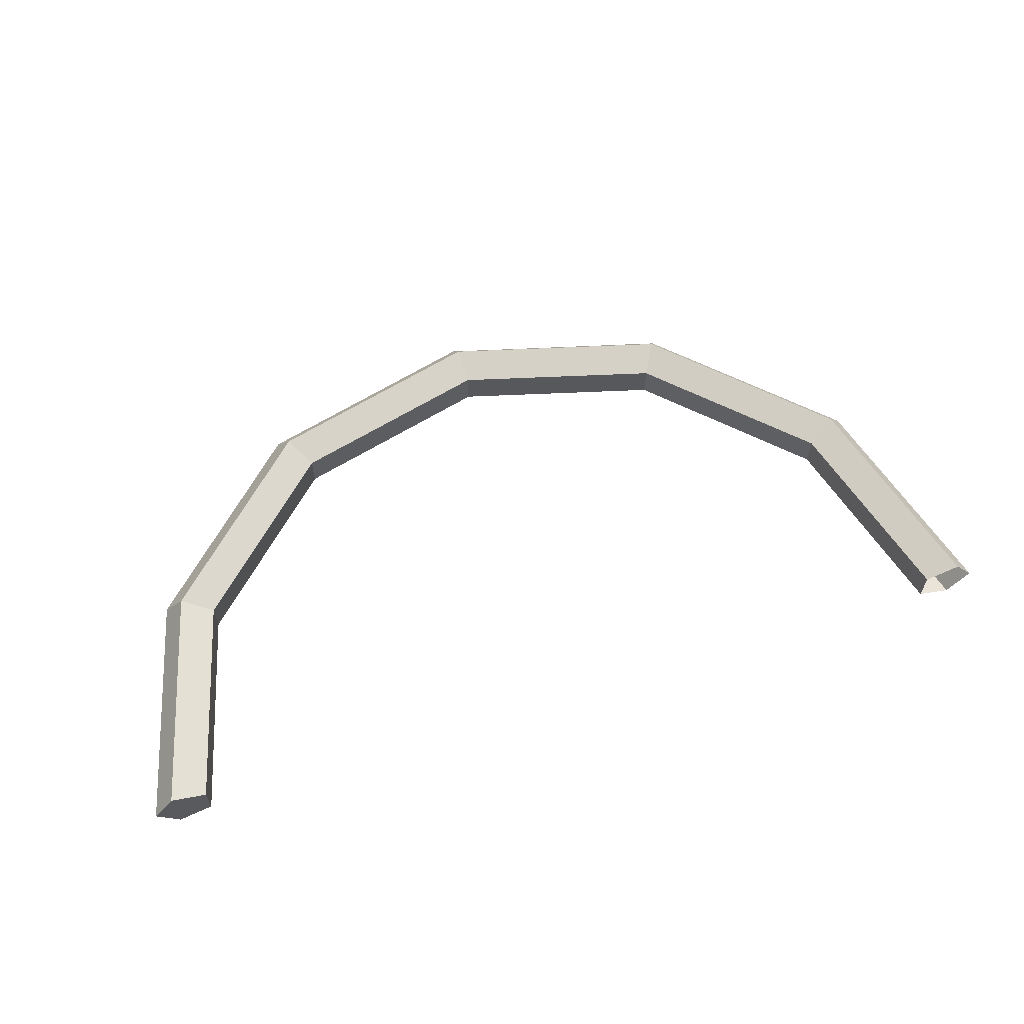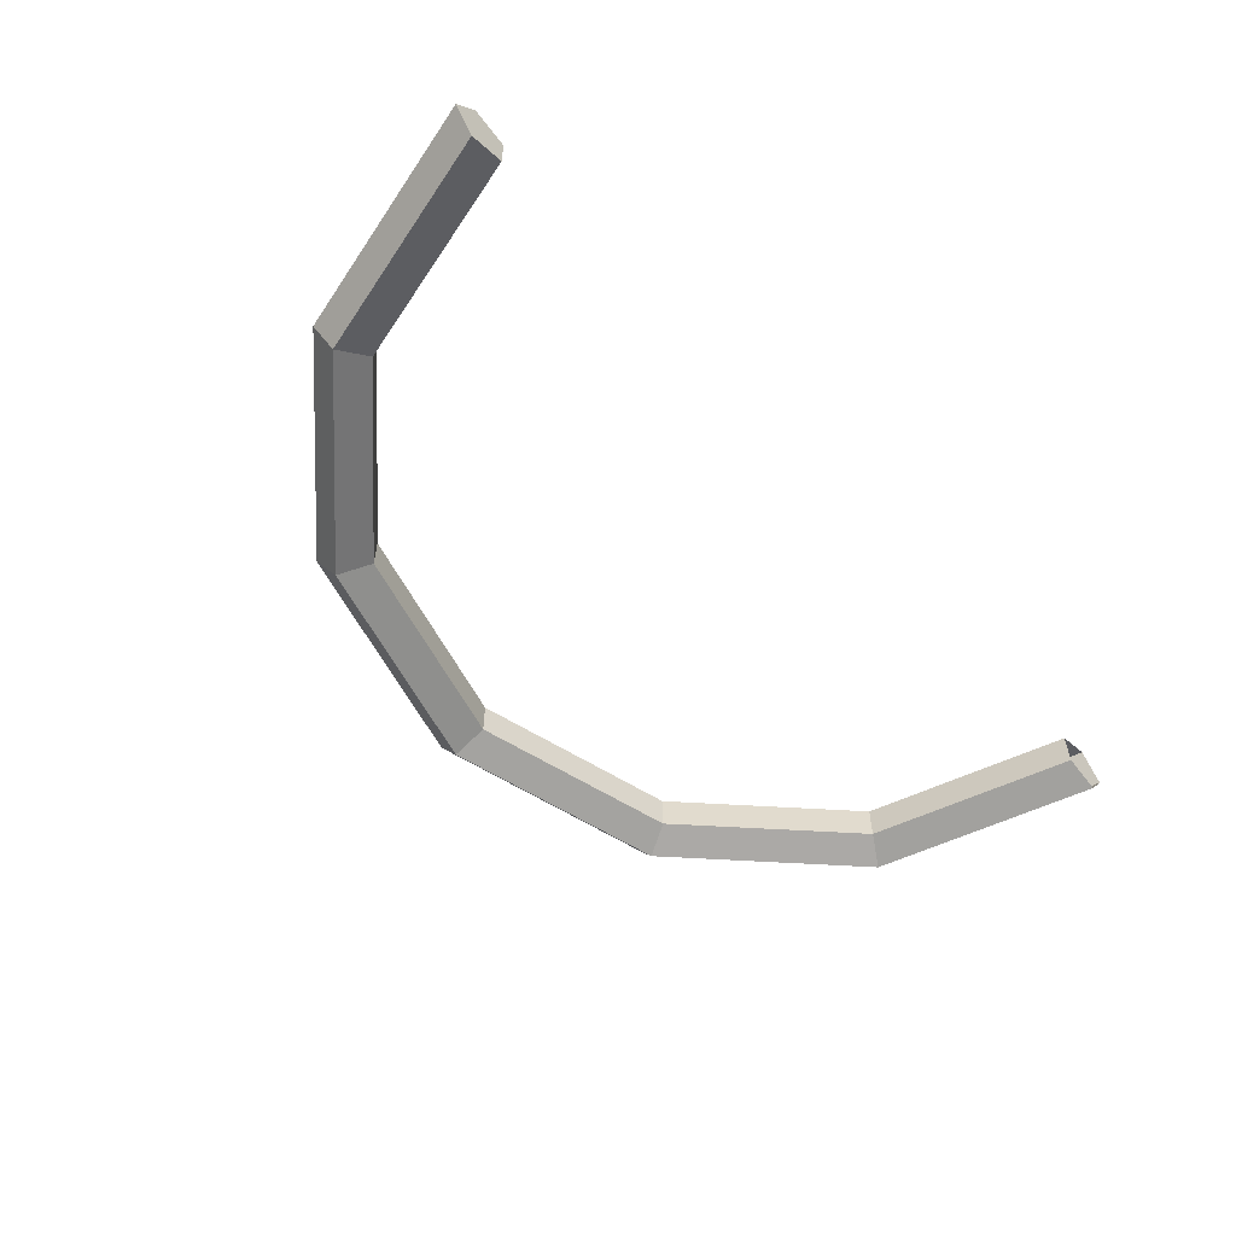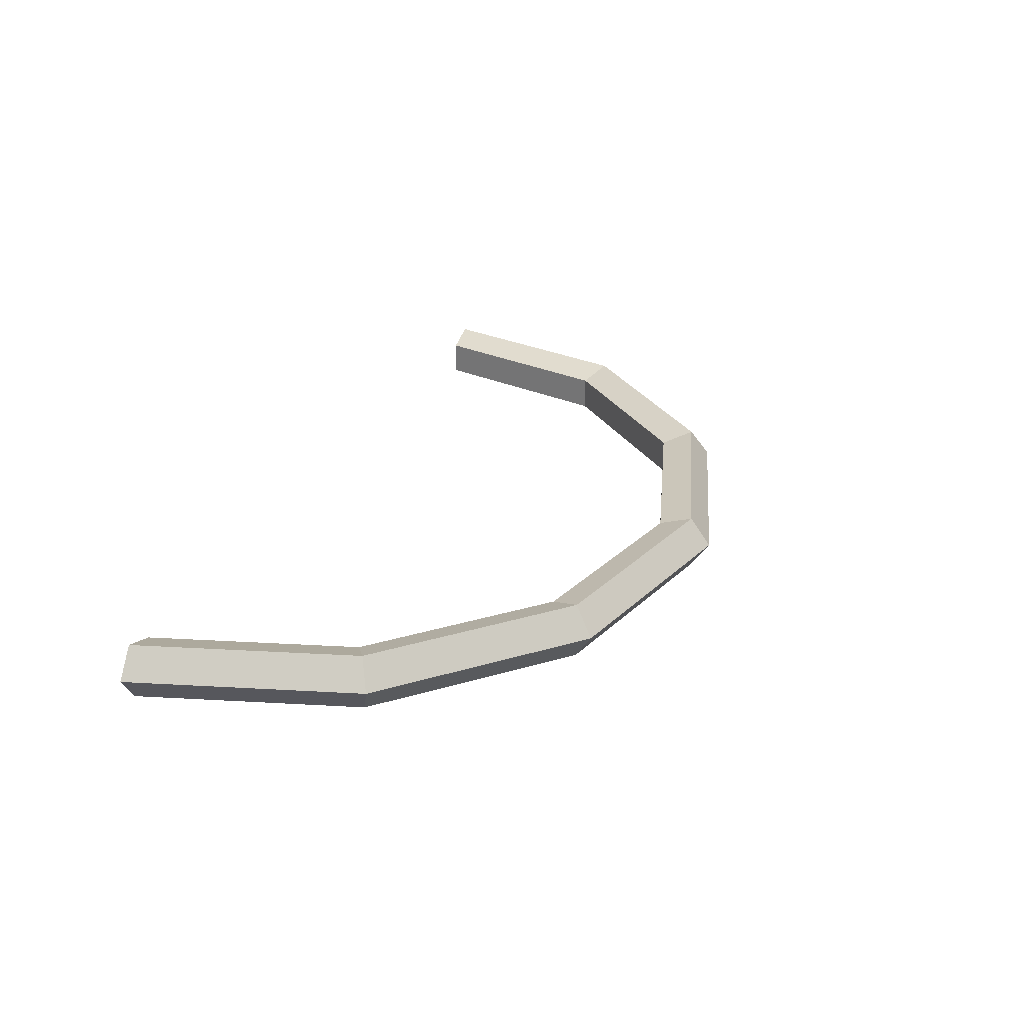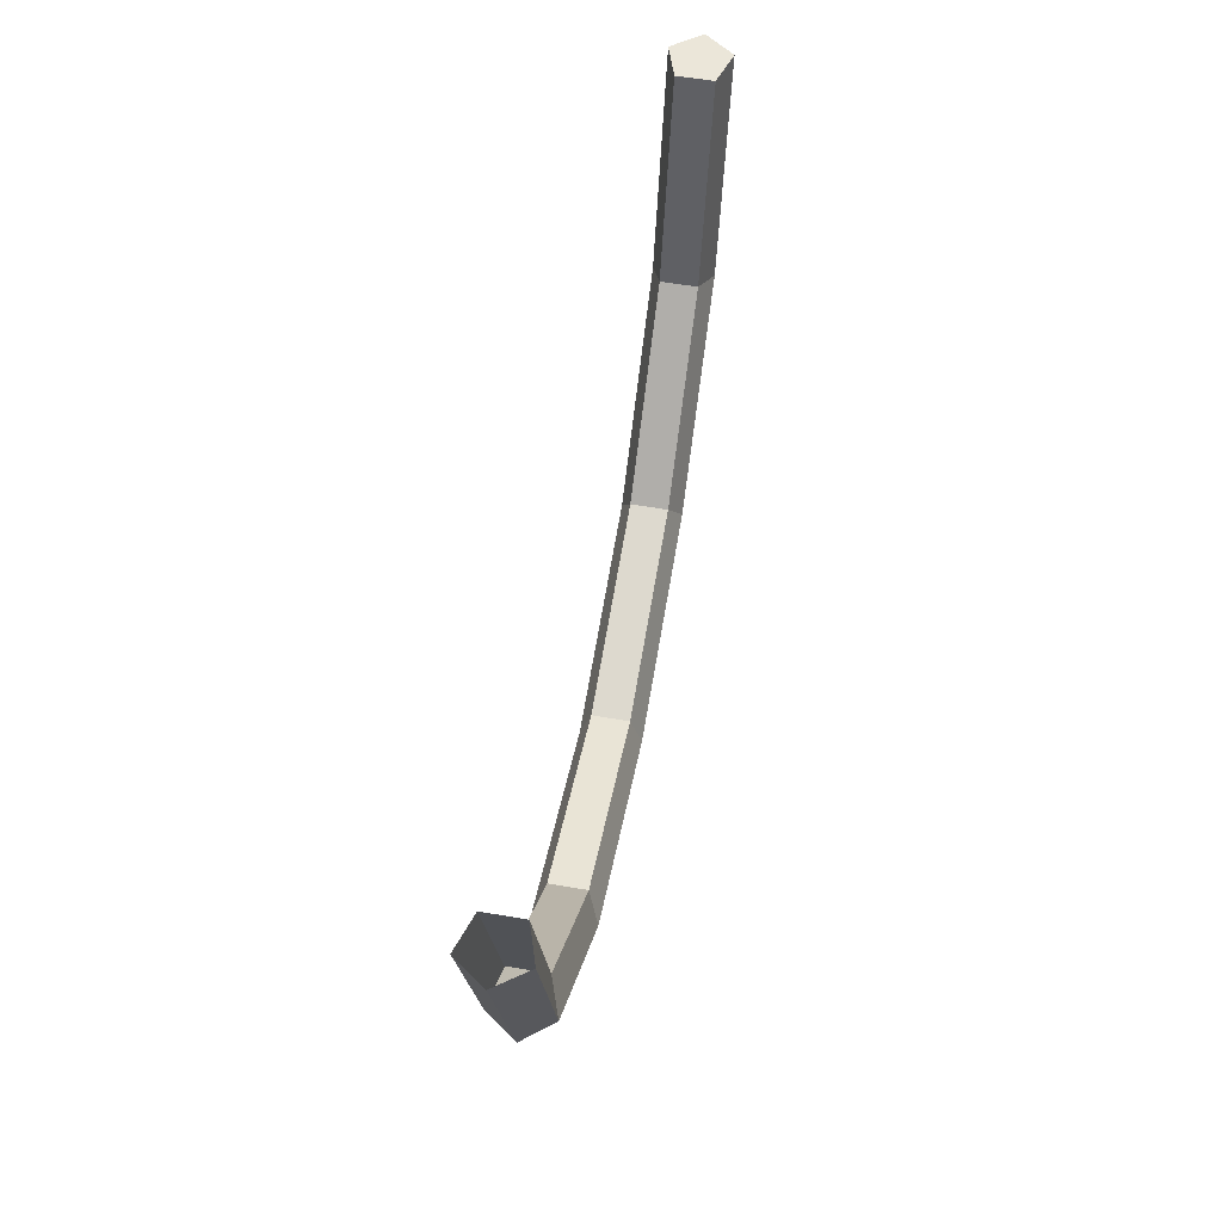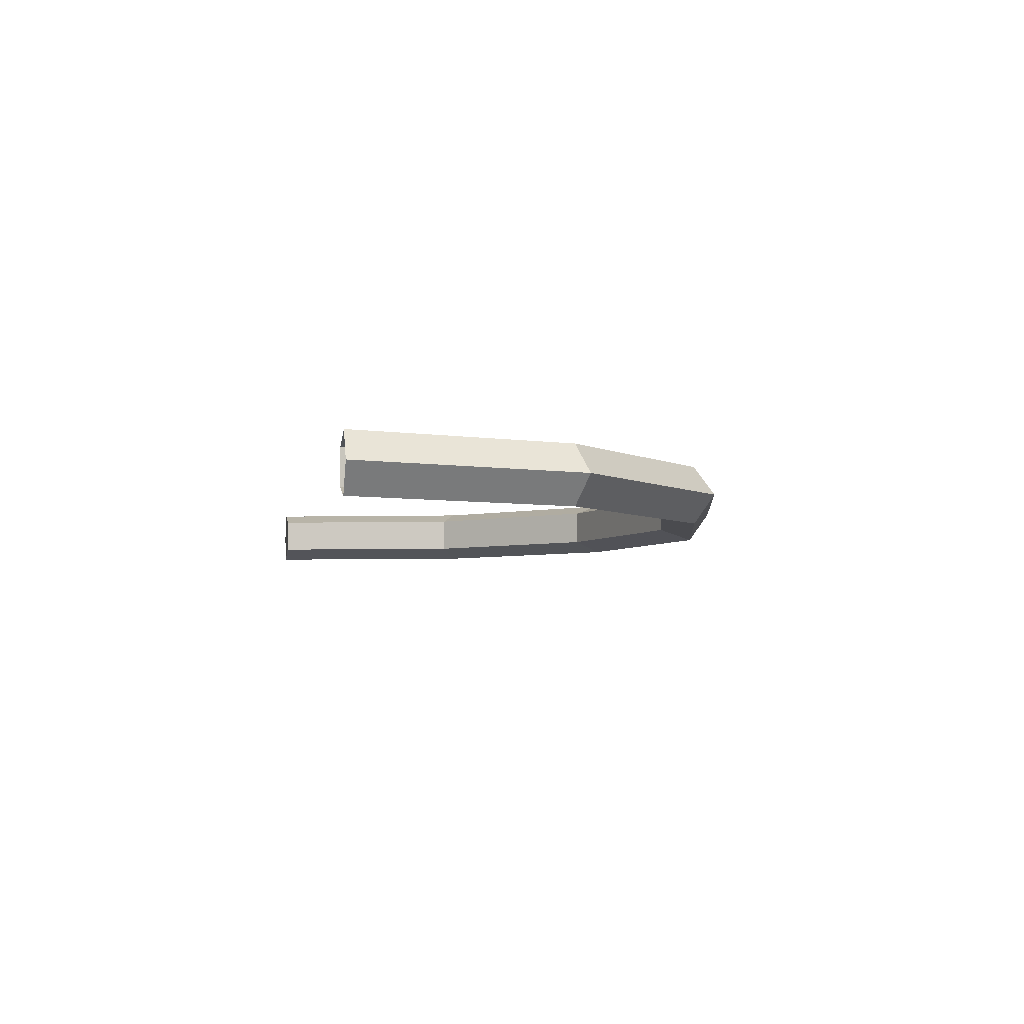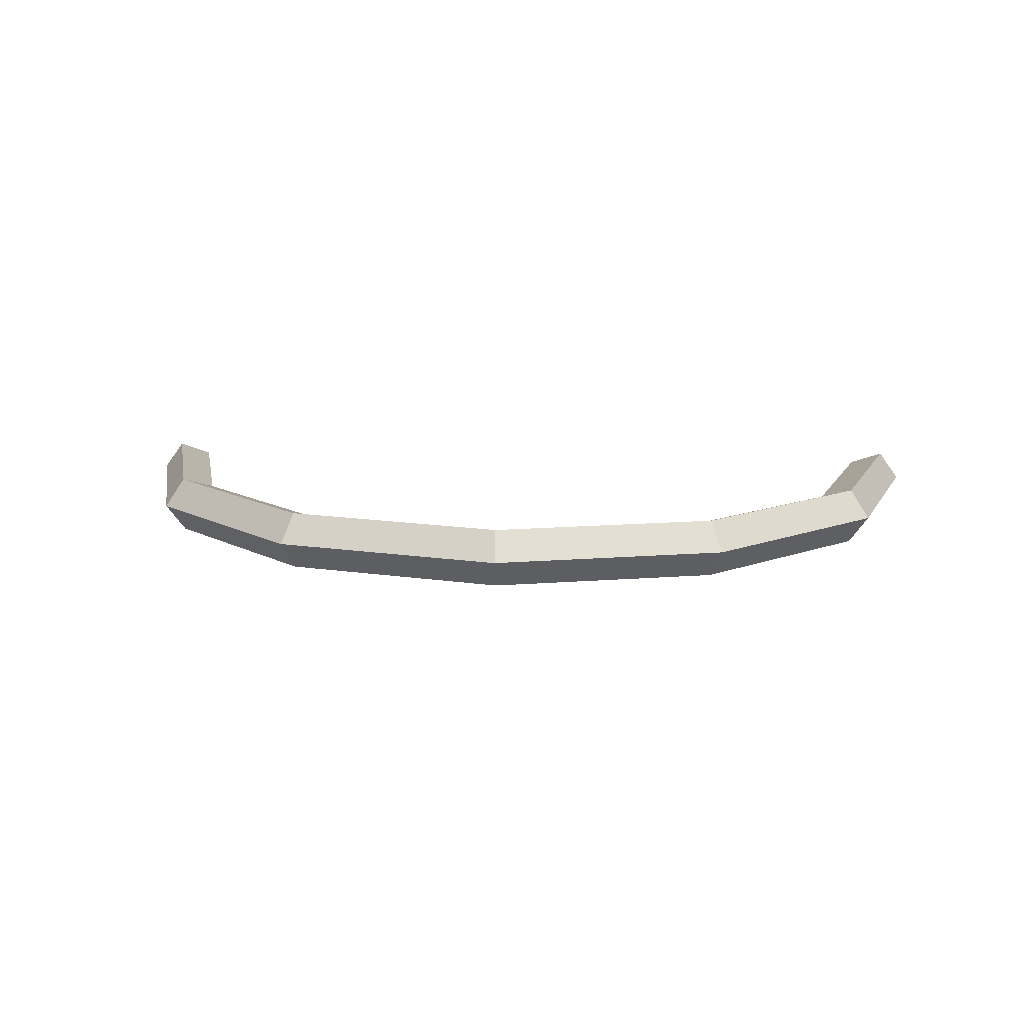
<metadata>
{"format":"obj","ext":"obj","renderer":"f3d","projection":"perspective","resolution":1024,"background":"white","views":[{"elev":61.2,"azim":162.2,"up":"+Z"},{"elev":-56.9,"azim":131.3,"up":"+Z"},{"elev":27.3,"azim":-69.9,"up":"+Z"},{"elev":56.4,"azim":-79.7,"up":"+Y"},{"elev":-5.2,"azim":-100.5,"up":"+Z"},{"elev":13.0,"azim":4.4,"up":"+Z"}]}
</metadata>
<code>
g SM_Prop_Detail_Wire_05
v -0.1514 0.1581 -0.01002
v -0.1396 0.1581 -0.006191
v -0.1396 0.1581 0.006191
v -0.1514 0.1581 0.01002
v -0.1587 0.1581 -2.116e-07
v 0.1513 0.1581 -0.01006
v 0.1395 0.1581 -0.0062
v 0.1395 0.1581 0.0062
v 0.1513 0.1581 0.01006
v 0.1587 0.1581 -2.131e-07
v 0.1481 0.1581 -2.131e-07
v 0.1204 0.08814 0.006198
v 0.1204 0.08814 -0.006199
v 0.1309 0.08265 -0.01005
v 0.1374 0.07932 -2.131e-07
v 0.1309 0.08265 0.01005
v 0.06912 0.03748 0.006197
v 0.06912 0.03748 -0.006197
v 0.0754 0.02742 -0.01005
v 0.0793 0.02125 -2.131e-07
v 0.0754 0.02742 0.01005
v -0.0005574 0.01912 0.006195
v -0.0005574 0.01912 -0.006196
v -0.0002514 0.007293 -0.01004
v -3.045e-05 9.537e-08 -2.116e-07
v -0.0002514 0.007293 0.01004
v -0.07011 0.03798 0.006194
v -0.07011 0.03798 -0.006194
v -0.07584 0.02765 -0.01003
v -0.07935 0.02126 -2.116e-07
v -0.07584 0.02765 0.01003
v -0.121 0.08903 0.006192
v -0.121 0.08903 -0.006193
v -0.1311 0.08304 -0.01003
v -0.1374 0.07934 -2.116e-07
v -0.1311 0.08304 0.01002
v -0.1396 0.1581 -0.006191
v -0.121 0.08903 -0.006193
v -0.1396 0.1581 0.006191
v -0.121 0.08903 0.006192
v -0.1514 0.1581 0.01002
v -0.1311 0.08304 0.01002
v -0.1587 0.1581 -2.116e-07
v -0.1374 0.07934 -2.116e-07
v -0.1311 0.08304 -0.01003
v -0.1514 0.1581 -0.01002
v 0.1395 0.1581 -0.0062
v 0.1395 0.1581 0.0062
v 0.1513 0.1581 -0.01006
v 0.1395 0.1581 -0.0062
v 0.1204 0.08814 -0.006199
v 0.1587 0.1581 -2.131e-07
v 0.1513 0.1581 -0.01006
v 0.1309 0.08265 -0.01005
v 0.1513 0.1581 0.01006
v 0.1587 0.1581 -2.131e-07
v 0.1374 0.07932 -2.131e-07
v 0.1395 0.1581 0.0062
v 0.1513 0.1581 0.01006
v 0.1309 0.08265 0.01005
v 0.1204 0.08814 0.006198
v 0.1204 0.08814 -0.006199
v 0.1204 0.08814 0.006198
v 0.1309 0.08265 -0.01005
v 0.1204 0.08814 -0.006199
v 0.06912 0.03748 -0.006197
v 0.1374 0.07932 -2.131e-07
v 0.1309 0.08265 -0.01005
v 0.0754 0.02742 -0.01005
v 0.1309 0.08265 0.01005
v 0.1374 0.07932 -2.131e-07
v 0.0793 0.02125 -2.131e-07
v 0.1309 0.08265 0.01005
v 0.0754 0.02742 0.01005
v 0.06912 0.03748 0.006197
v 0.1204 0.08814 0.006198
v 0.06912 0.03748 -0.006197
v 0.06912 0.03748 0.006197
v 0.0754 0.02742 -0.01005
v 0.06912 0.03748 -0.006197
v -0.0005574 0.01912 -0.006196
v 0.0793 0.02125 -2.131e-07
v 0.0754 0.02742 -0.01005
v -0.0002514 0.007293 -0.01004
v 0.0754 0.02742 0.01005
v 0.0793 0.02125 -2.131e-07
v -3.045e-05 9.537e-08 -2.116e-07
v 0.0754 0.02742 0.01005
v -0.0002514 0.007293 0.01004
v -0.0005574 0.01912 0.006195
v 0.06912 0.03748 0.006197
v -0.0005574 0.01912 -0.006196
v -0.0005574 0.01912 0.006195
v -0.0002514 0.007293 -0.01004
v -0.0005574 0.01912 -0.006196
v -0.07011 0.03798 -0.006194
v -3.045e-05 9.537e-08 -2.116e-07
v -0.0002514 0.007293 -0.01004
v -0.07584 0.02765 -0.01003
v -0.0002514 0.007293 0.01004
v -3.045e-05 9.537e-08 -2.116e-07
v -0.07935 0.02126 -2.116e-07
v -0.0002514 0.007293 0.01004
v -0.07584 0.02765 0.01003
v -0.07011 0.03798 0.006194
v -0.0005574 0.01912 0.006195
v -0.121 0.08903 -0.006193
v -0.07011 0.03798 -0.006194
v -0.07011 0.03798 0.006194
v -0.121 0.08903 0.006192
v -0.1311 0.08304 -0.01003
v -0.07584 0.02765 -0.01003
v -0.07011 0.03798 -0.006194
v -0.121 0.08903 -0.006193
v -0.1374 0.07934 -2.116e-07
v -0.07935 0.02126 -2.116e-07
v -0.07584 0.02765 -0.01003
v -0.1311 0.08304 -0.01003
v -0.1311 0.08304 0.01002
v -0.07584 0.02765 0.01003
v -0.07935 0.02126 -2.116e-07
v -0.1374 0.07934 -2.116e-07
v -0.07584 0.02765 0.01003
v -0.1311 0.08304 0.01002
v -0.121 0.08903 0.006192
v -0.07011 0.03798 0.006194
g SM_Prop_Detail_Wire_05_0
f 33 34 1
f 2 33 1
f 32 38 37
f 3 32 37
f 39 4 36
f 40 39 36
f 35 42 41
f 5 35 41
f 45 44 43
f 46 45 43
f 48 47 13
f 12 48 13
f 50 49 14
f 51 50 14
f 53 52 15
f 54 53 15
f 56 55 16
f 57 56 16
f 60 59 58
f 61 60 58
f 63 62 18
f 17 63 18
f 65 64 19
f 66 65 19
f 68 67 20
f 69 68 20
f 71 70 21
f 72 71 21
f 75 74 73
f 76 75 73
f 78 77 23
f 22 78 23
f 80 79 24
f 81 80 24
f 83 82 25
f 84 83 25
f 86 85 26
f 87 86 26
f 90 89 88
f 91 90 88
f 93 92 28
f 27 93 28
f 95 94 29
f 96 95 29
f 98 97 30
f 99 98 30
f 101 100 31
f 102 101 31
f 105 104 103
f 106 105 103
f 109 108 107
f 110 109 107
f 113 112 111
f 114 113 111
f 117 116 115
f 118 117 115
f 121 120 119
f 122 121 119
f 125 124 123
f 126 125 123
f 7 11 6
f 6 11 10
f 8 11 7
f 10 11 9
f 9 11 8

</code>
